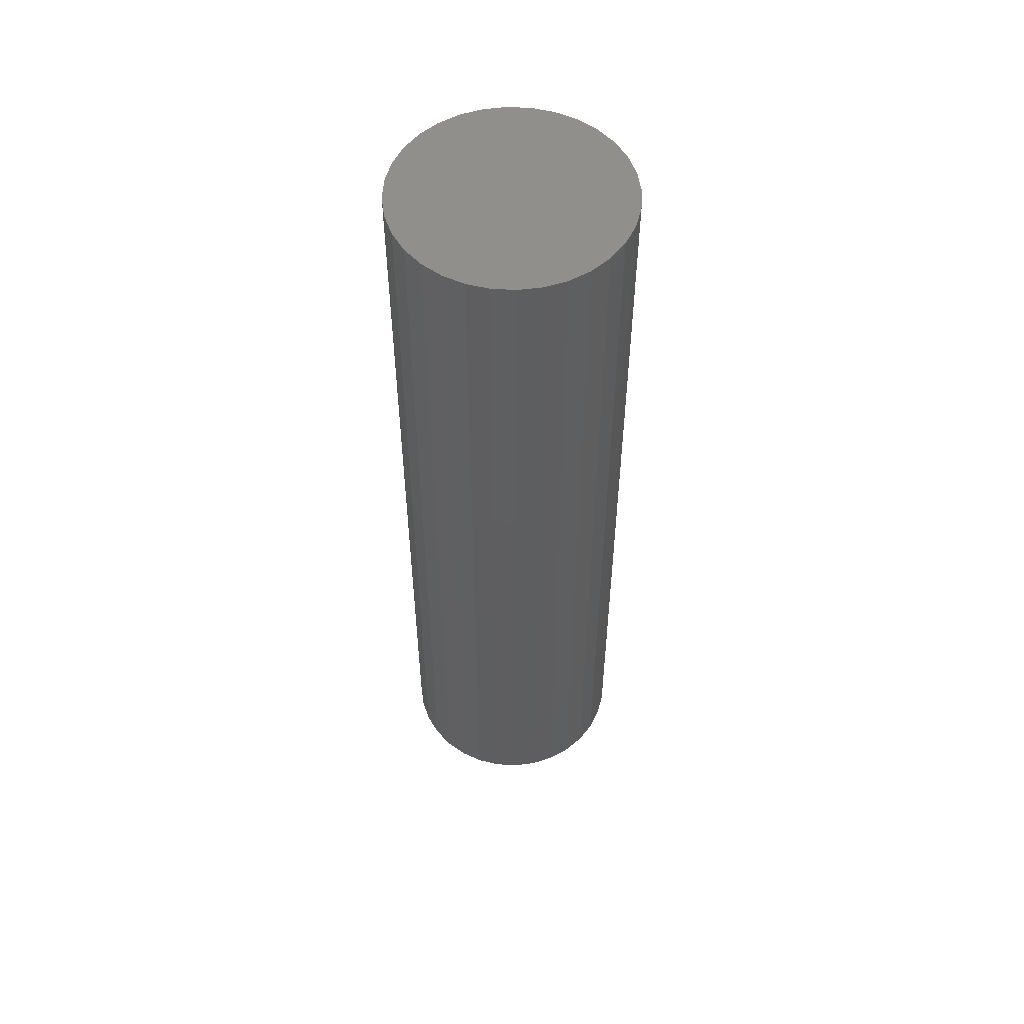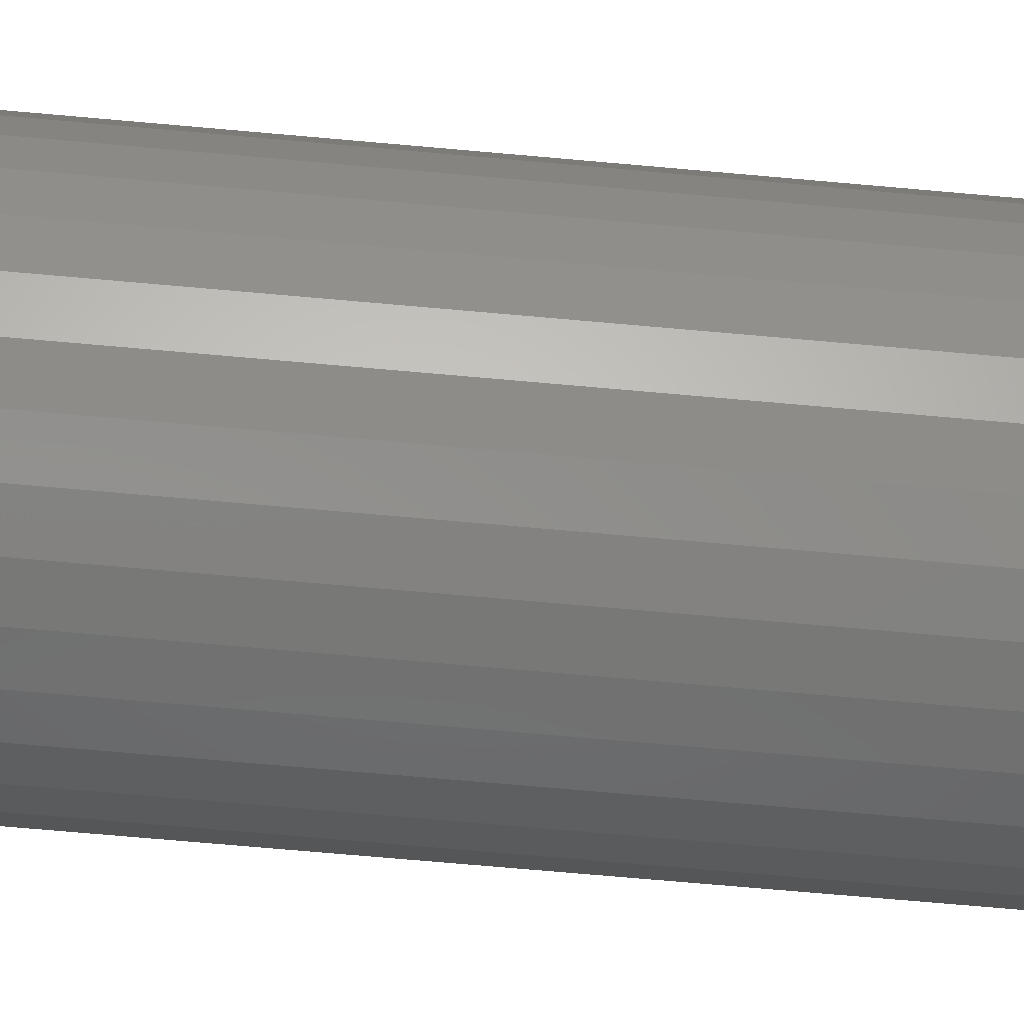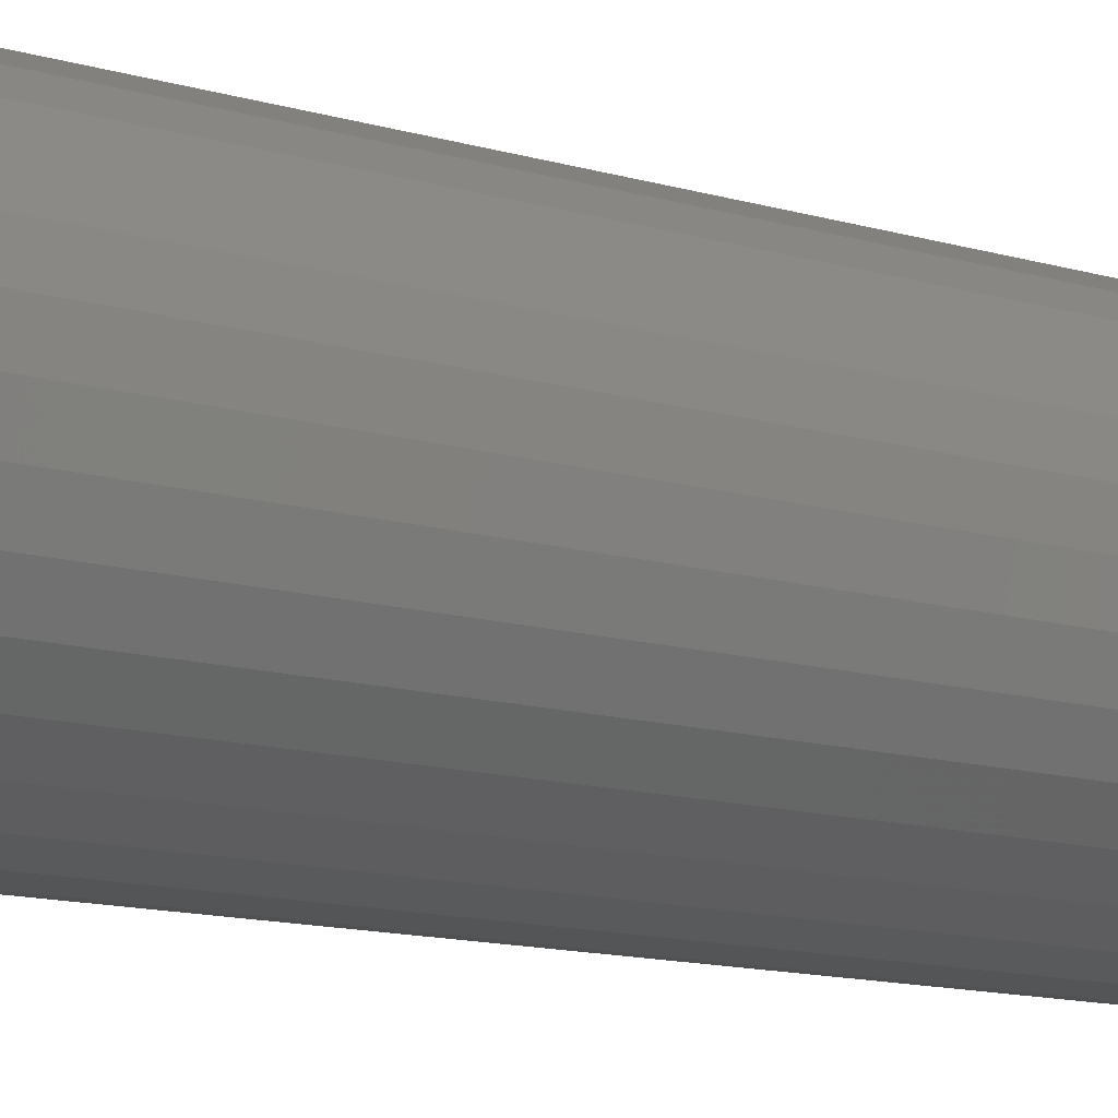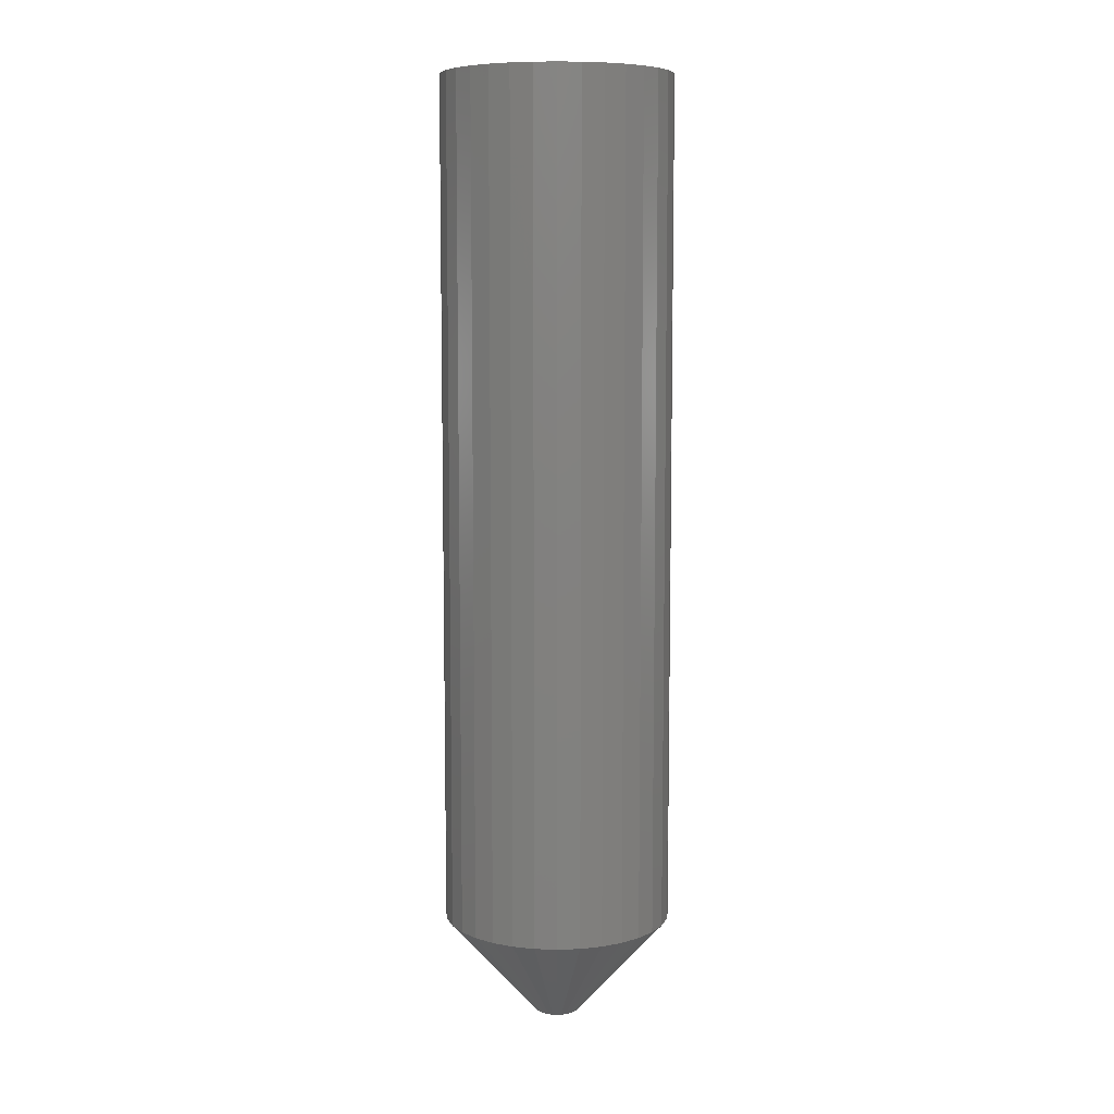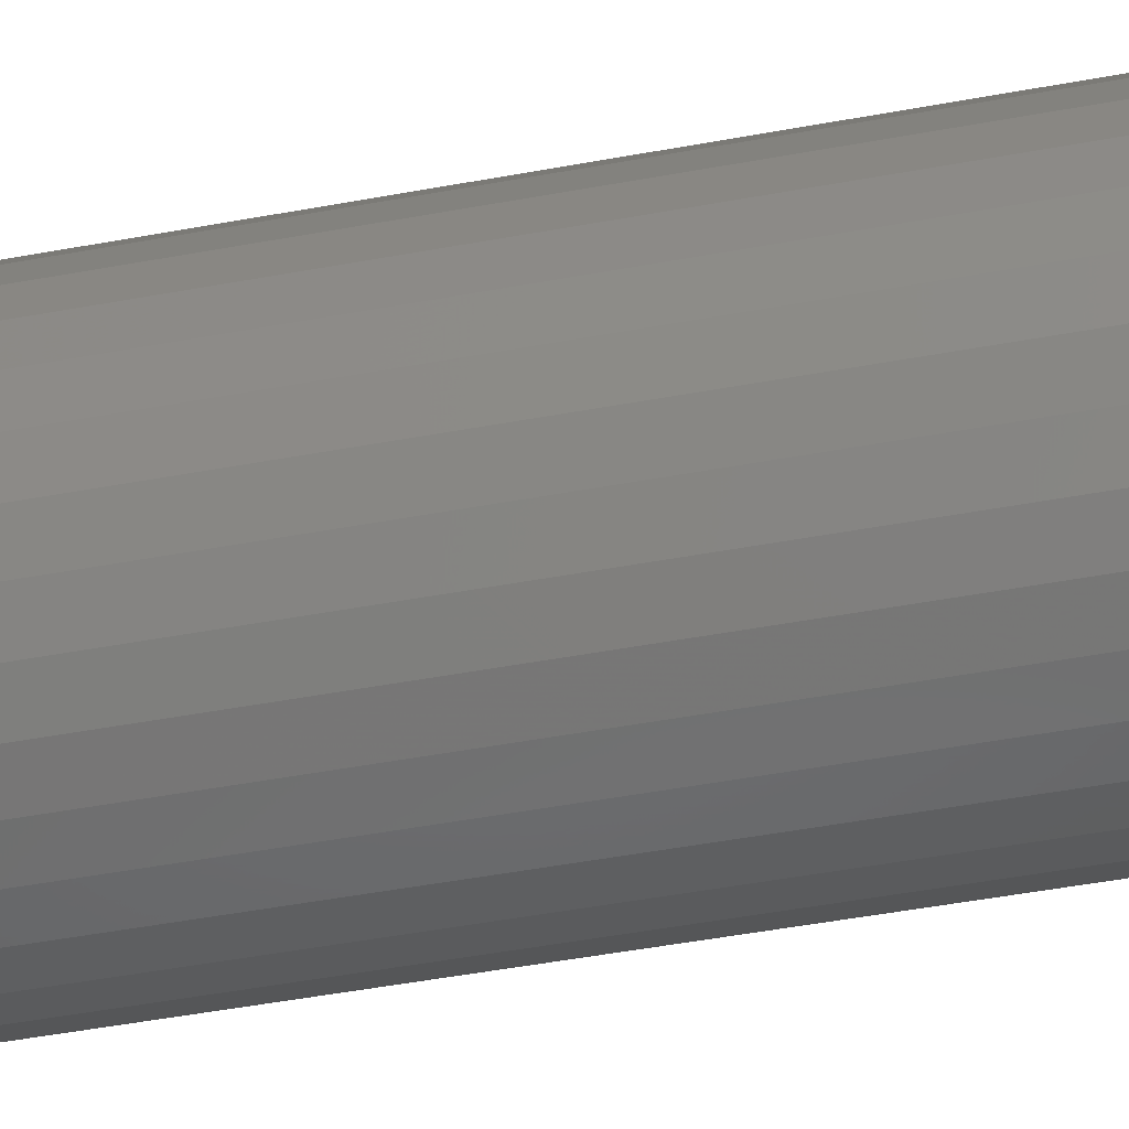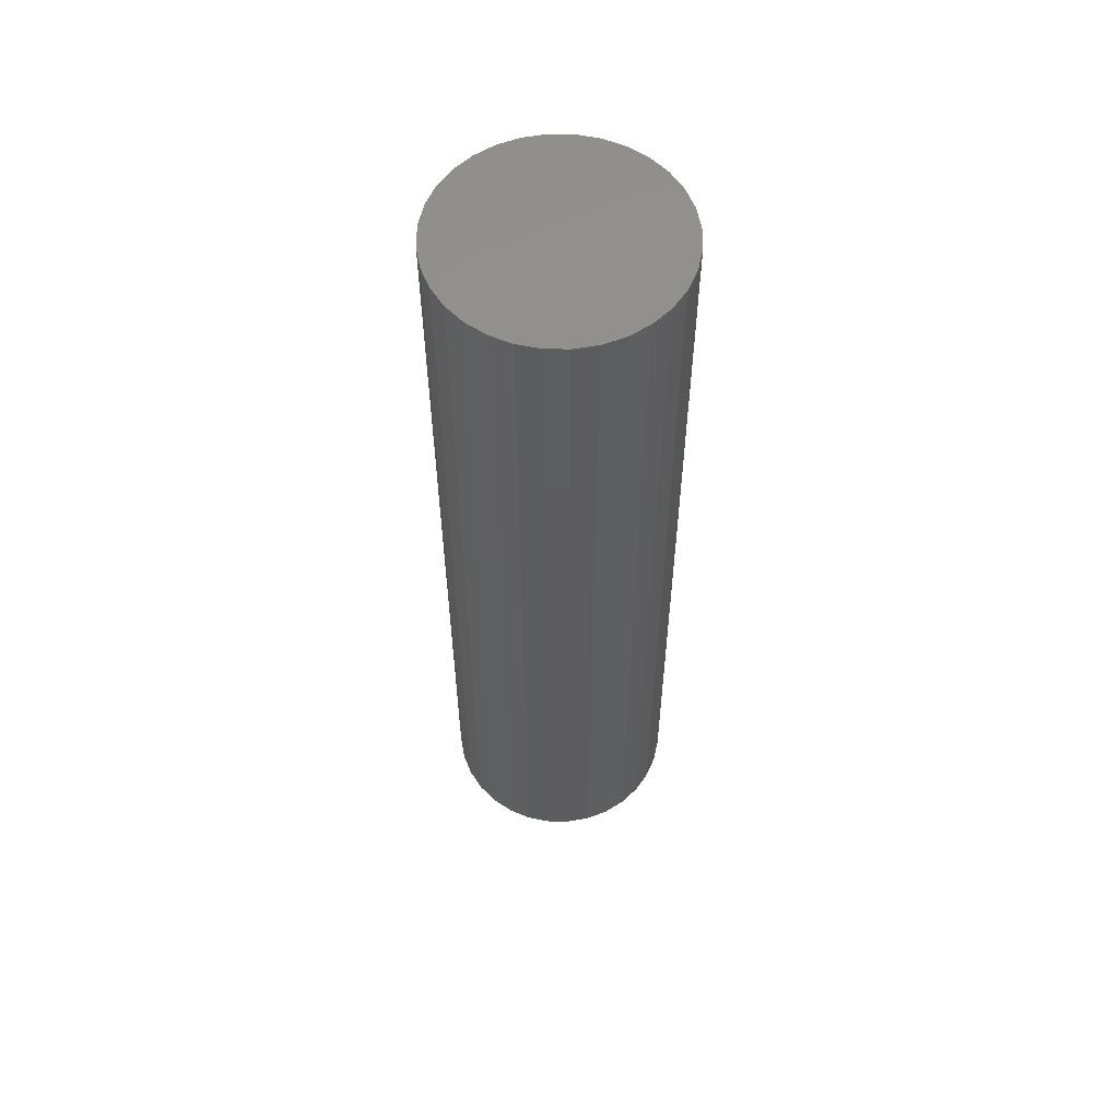
<metadata>
{"format":"stl","ext":"stl","renderer":"f3d","projection":"perspective","resolution":1024,"background":"white","views":[{"elev":53.9,"azim":144.0,"up":"+Z"},{"elev":-65.3,"azim":84.7,"up":"+Y"},{"elev":-9.6,"azim":-132.4,"up":"+Y"},{"elev":8.1,"azim":78.6,"up":"+Z"},{"elev":-42.8,"azim":-77.1,"up":"+Y"},{"elev":57.2,"azim":-15.9,"up":"+Z"}]}
</metadata>
<code>
# stl→obj: 96 verts, 188 faces
v -0.01284 0.009183 0
v -0.01078 0.01169 0
v 0.01259 0.01169 0
v 0.01465 0.009183 0
v -0.01437 0.006326 0
v 0.01618 0.006326 0
v 0.01465 -0.009183 0
v -0.01284 -0.009183 0
v 0.01618 -0.006326 0
v -0.01078 -0.01169 0
v 0.01259 -0.01169 0
v -0.008279 -0.01374 0
v 0.01009 -0.01374 0
v -0.005421 -0.01527 0
v -0.00232 -0.01621 0
v 0.00723 -0.01527 0
v 0.0009046 -0.01653 0
v 0.004129 -0.01621 0
v 0.01009 0.01374 0
v -0.008279 0.01374 0
v -0.005421 0.01527 0
v -0.00232 0.01621 0
v 0.0009046 0.01653 0
v 0.004129 0.01621 0
v 0.00723 0.01527 0
v -0.01437 -0.006326 0
v -0.01531 -0.003225 0
v 0.01712 -0.003225 0
v -0.01562 -1.123e-09 0
v 0.01743 -8.385e-18 0
v -0.01531 0.003225 0
v 0.01712 0.003225 0
v 0.08775 -2.127e-17 0.07812
v 0.08775 0 0.7188
v 0.08608 -0.01694 0.07812
v 0.08608 -0.01694 0.7188
v 0.08114 -0.03323 0.07812
v 0.08114 -0.03323 0.7188
v 0.07311 -0.04825 0.07812
v 0.07311 -0.04825 0.7188
v 0.06231 -0.06141 0.07812
v 0.06231 -0.06141 0.7188
v 0.04915 -0.07221 0.07812
v 0.04915 -0.07221 0.7188
v 0.03414 -0.08023 0.07812
v 0.03414 -0.08023 0.7188
v 0.01785 -0.08517 0.07812
v 0.01785 -0.08517 0.7188
v 0.0009046 -0.08684 0.07812
v 0.0009046 -0.08684 0.7188
v -0.01604 -0.08517 0.07812
v -0.01604 -0.08517 0.7188
v -0.03233 -0.08023 0.07812
v -0.03233 -0.08023 0.7188
v -0.04734 -0.07221 0.07812
v -0.04734 -0.07221 0.7188
v -0.0605 -0.06141 0.07812
v -0.0605 -0.06141 0.7188
v -0.0713 -0.04825 0.07812
v -0.0713 -0.04825 0.7188
v -0.07933 -0.03323 0.07812
v -0.07933 -0.03323 0.7188
v -0.08427 -0.01694 0.07812
v -0.08427 -0.01694 0.7188
v -0.08594 1.063e-17 0.07812
v -0.08594 1.063e-17 0.7188
v -0.08427 0.01694 0.07812
v -0.08427 0.01694 0.7188
v -0.07933 0.03323 0.07812
v -0.07933 0.03323 0.7188
v -0.0713 0.04825 0.07812
v -0.0713 0.04825 0.7188
v -0.0605 0.06141 0.07812
v -0.0605 0.06141 0.7188
v -0.04734 0.07221 0.07812
v -0.04734 0.07221 0.7188
v -0.03233 0.08023 0.07812
v -0.03233 0.08023 0.7188
v -0.01604 0.08517 0.07812
v -0.01604 0.08517 0.7188
v 0.0009046 0.08684 0.07812
v 0.0009046 0.08684 0.7188
v 0.01785 0.08517 0.07812
v 0.01785 0.08517 0.7188
v 0.03414 0.08023 0.07812
v 0.03414 0.08023 0.7188
v 0.04915 0.07221 0.07812
v 0.04915 0.07221 0.7188
v 0.06231 0.06141 0.07812
v 0.06231 0.06141 0.7188
v 0.07311 0.04825 0.07812
v 0.07311 0.04825 0.7188
v 0.08114 0.03323 0.07812
v 0.08114 0.03323 0.7188
v 0.08608 0.01694 0.07812
v 0.08608 0.01694 0.7188
f 1 2 3
f 4 1 3
f 5 1 4
f 6 5 4
f 7 8 9
f 10 8 7
f 11 10 7
f 12 10 11
f 13 12 11
f 14 12 13
f 15 14 13
f 16 15 13
f 16 17 15
f 18 17 16
f 19 3 2
f 19 2 20
f 19 20 21
f 19 21 22
f 19 22 23
f 19 23 24
f 19 24 25
f 8 26 9
f 9 26 27
f 9 27 28
f 28 27 29
f 28 29 30
f 30 29 31
f 30 31 32
f 32 31 5
f 32 5 6
f 33 34 35
f 35 34 36
f 35 36 37
f 37 36 38
f 37 38 39
f 39 38 40
f 39 40 41
f 41 40 42
f 41 42 43
f 43 42 44
f 43 44 45
f 45 44 46
f 45 46 47
f 47 46 48
f 47 48 49
f 49 48 50
f 49 50 51
f 51 50 52
f 51 52 53
f 53 52 54
f 53 54 55
f 55 54 56
f 55 56 57
f 57 56 58
f 57 58 59
f 59 58 60
f 59 60 61
f 61 60 62
f 61 62 63
f 63 62 64
f 63 64 65
f 65 64 66
f 65 66 67
f 67 66 68
f 67 68 69
f 69 68 70
f 69 70 71
f 71 70 72
f 71 72 73
f 73 72 74
f 73 74 75
f 75 74 76
f 75 76 77
f 77 76 78
f 77 78 79
f 79 78 80
f 79 80 81
f 81 80 82
f 81 82 83
f 83 82 84
f 83 84 85
f 85 84 86
f 85 86 87
f 87 86 88
f 87 88 89
f 89 88 90
f 89 90 91
f 91 90 92
f 91 92 93
f 93 92 94
f 93 94 95
f 95 94 96
f 95 96 33
f 33 96 34
f 30 95 33
f 30 32 95
f 65 31 29
f 65 67 31
f 6 93 95
f 6 95 32
f 4 89 91
f 91 93 4
f 4 93 6
f 25 85 87
f 25 87 19
f 87 3 19
f 24 81 83
f 83 85 24
f 24 85 25
f 21 77 79
f 21 79 22
f 79 23 22
f 20 73 75
f 75 77 20
f 20 77 21
f 5 69 71
f 5 71 1
f 71 2 1
f 67 69 31
f 31 69 5
f 89 4 3
f 3 87 89
f 81 24 23
f 23 79 81
f 73 20 2
f 2 71 73
f 29 63 65
f 29 27 63
f 33 28 30
f 33 35 28
f 26 61 63
f 26 63 27
f 8 57 59
f 59 61 8
f 8 61 26
f 14 53 55
f 14 55 12
f 55 10 12
f 15 49 51
f 51 53 15
f 15 53 14
f 16 45 47
f 16 47 18
f 47 17 18
f 13 41 43
f 43 45 13
f 13 45 16
f 9 37 39
f 9 39 7
f 39 11 7
f 35 37 28
f 28 37 9
f 57 8 10
f 10 55 57
f 49 15 17
f 17 47 49
f 41 13 11
f 11 39 41
f 80 84 82
f 84 80 78
f 84 78 86
f 86 78 76
f 86 76 88
f 88 76 74
f 88 74 90
f 42 56 44
f 44 56 54
f 44 54 46
f 46 54 52
f 46 52 48
f 48 52 50
f 90 74 92
f 92 74 72
f 92 72 94
f 94 72 70
f 94 70 96
f 96 70 68
f 96 68 34
f 34 68 66
f 34 66 36
f 36 66 64
f 36 64 38
f 38 64 62
f 38 62 40
f 40 62 60
f 40 60 42
f 42 60 58
f 42 58 56

</code>
